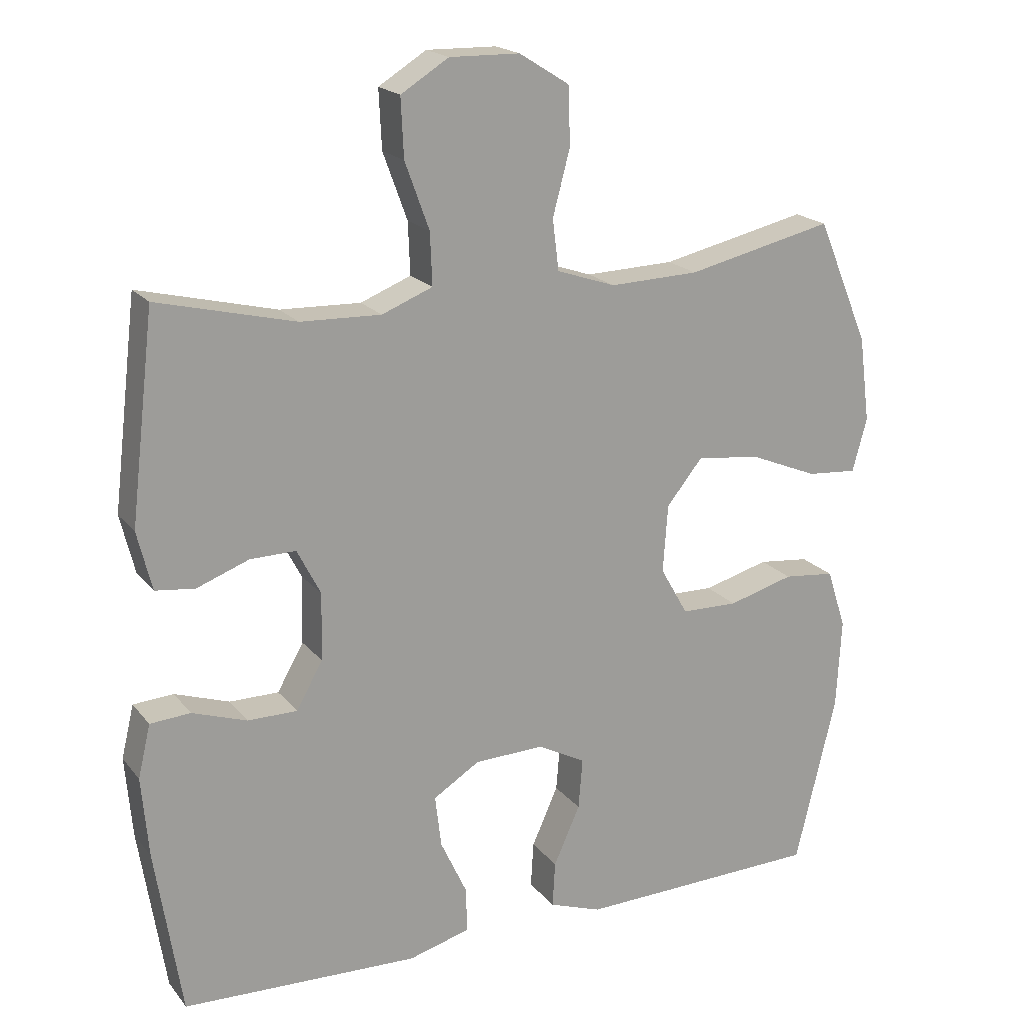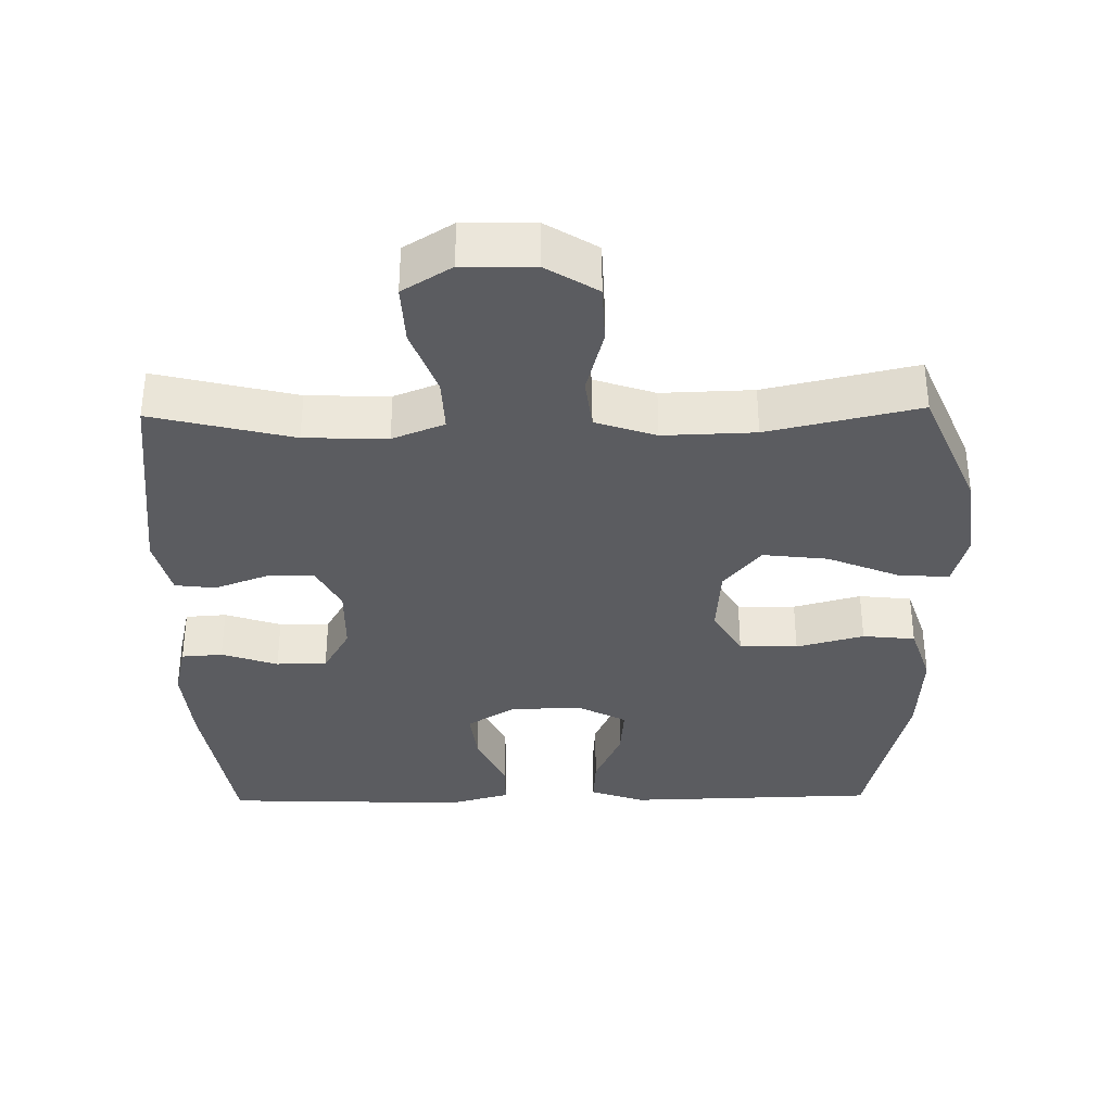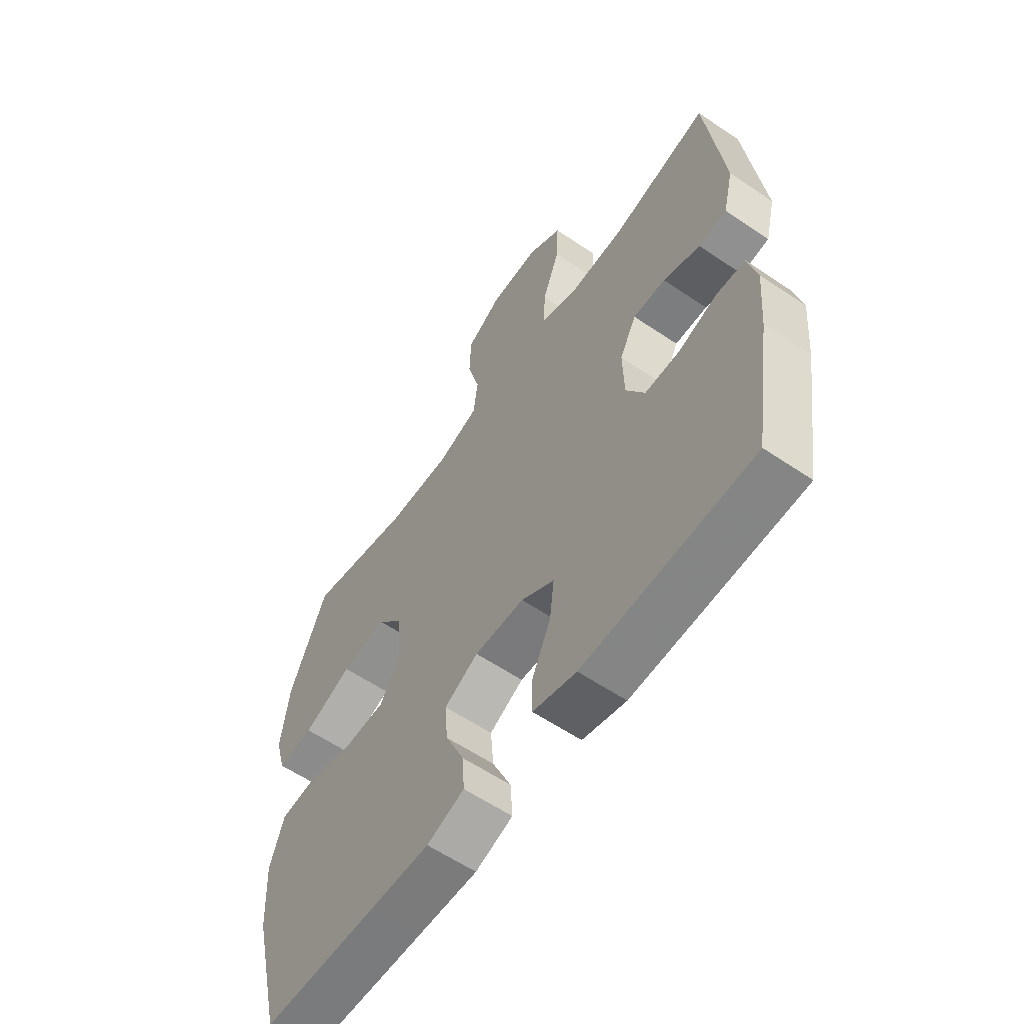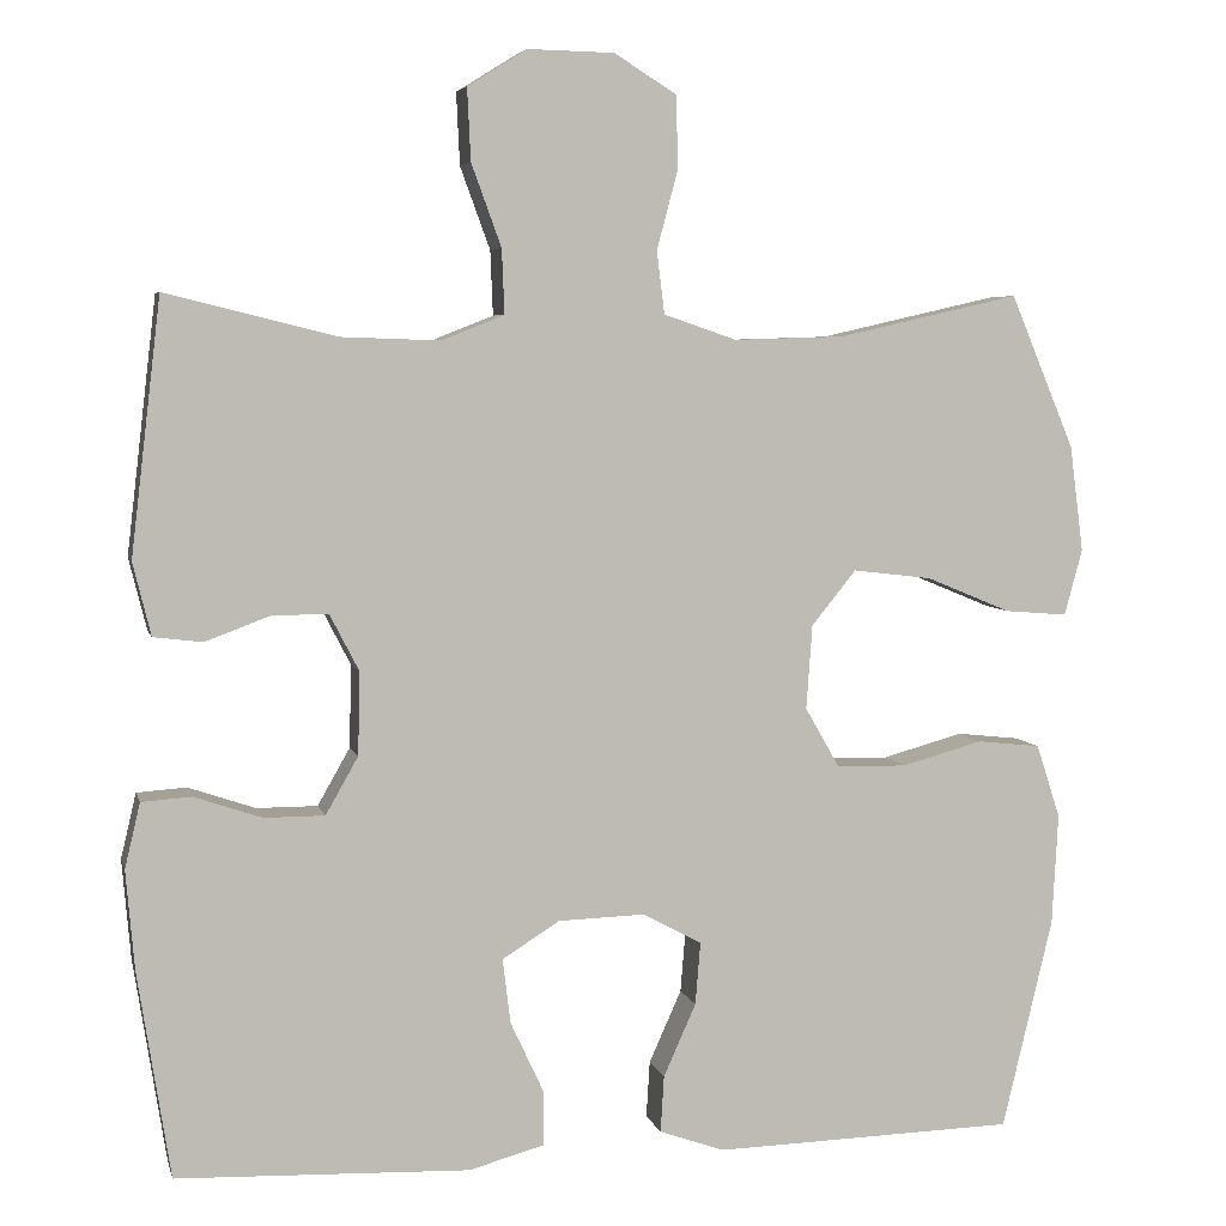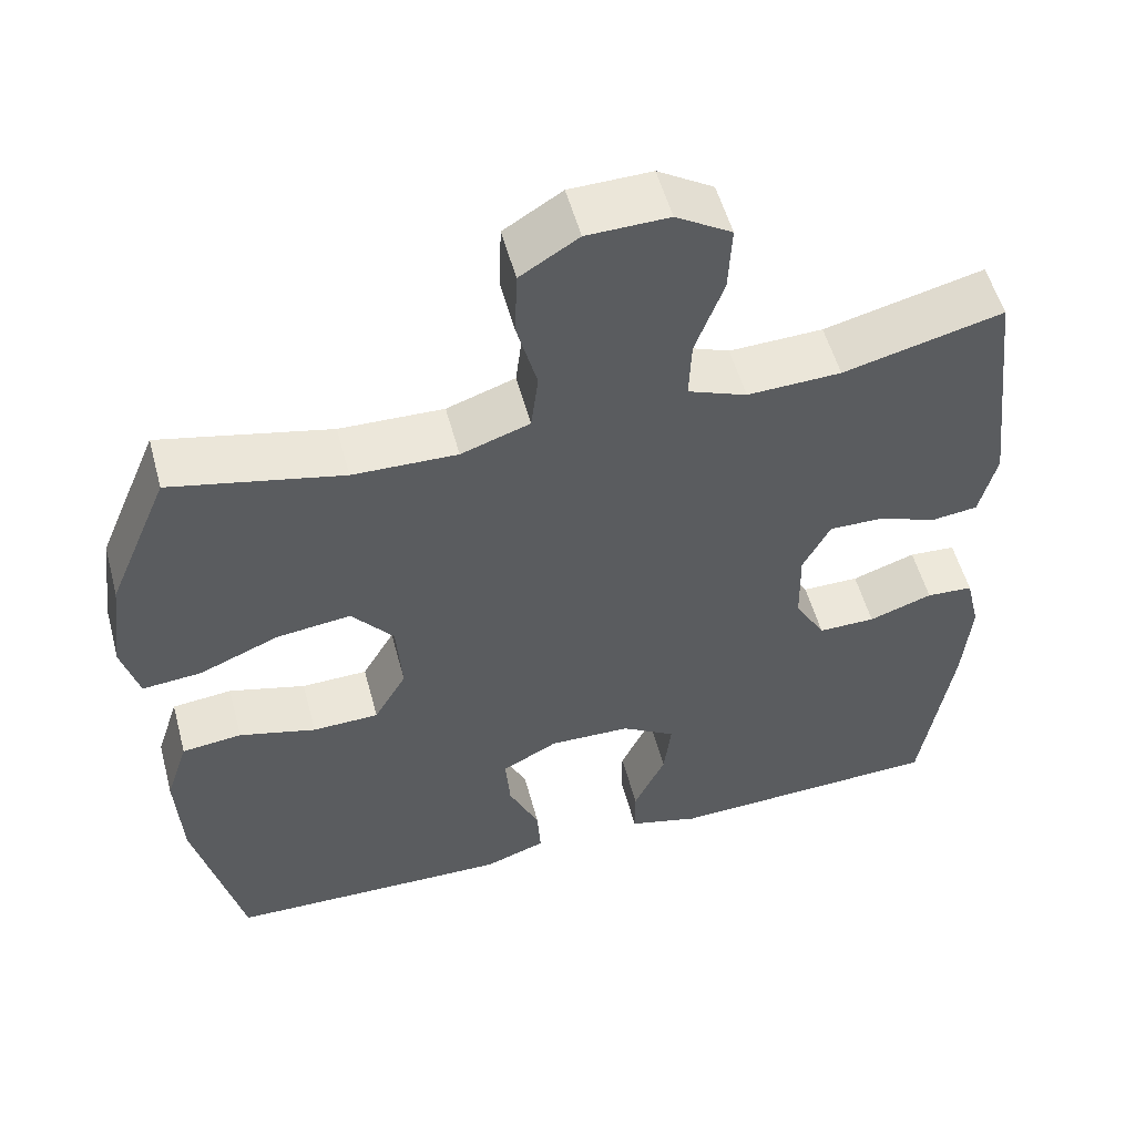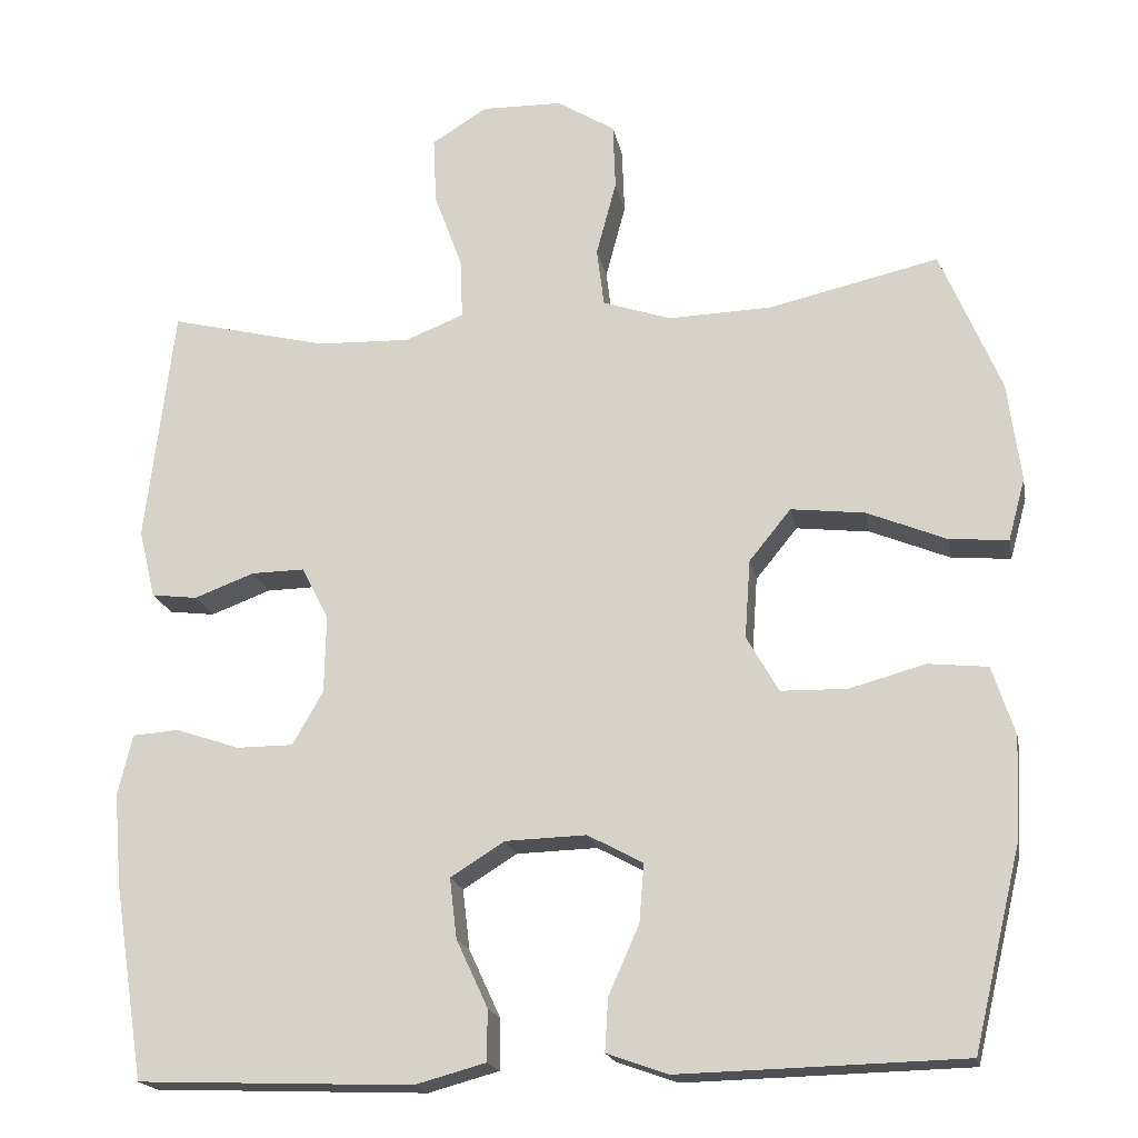
<metadata>
{"format":"obj","ext":"obj","renderer":"f3d","projection":"perspective","resolution":1024,"background":"white","views":[{"elev":19.3,"azim":-26.7,"up":"+Z"},{"elev":-35.0,"azim":1.0,"up":"+Y"},{"elev":-59.7,"azim":-124.8,"up":"+Z"},{"elev":5.3,"azim":-13.2,"up":"+Z"},{"elev":54.1,"azim":165.0,"up":"+Z"},{"elev":-19.0,"azim":10.9,"up":"+Z"}]}
</metadata>
<code>
v 0.5 0.07 -0.5
v 0.269 0.07 -0.506
v 0.147 0.07 -0.509
v 0.071 0.07 -0.482
v 0.075 0.07 -0.416
v 0.113 0.07 -0.331
v 0.119 0.07 -0.258
v 0.05 0.07 -0.221
v -0.051 0.07 -0.224
v -0.118 0.07 -0.266
v -0.109 0.07 -0.341
v -0.07 0.07 -0.425
v -0.07 0.07 -0.489
v -0.158 0.07 -0.513
v -0.5 0.07 -0.5
v -0.538 0.07 -0.259
v -0.548 0.07 -0.143
v -0.53 0.07 -0.067
v -0.472 0.07 -0.063
v -0.393 0.07 -0.09
v -0.322 0.07 -0.09
v -0.284 0.07 -0.023
v -0.282 0.07 0.074
v -0.316 0.07 0.14
v -0.382 0.07 0.139
v -0.457 0.07 0.111
v -0.514 0.07 0.118
v -0.535 0.07 0.203
v -0.5 0.07 0.5
v -0.302 0.07 0.451
v -0.186 0.07 0.447
v -0.113 0.07 0.476
v -0.116 0.07 0.551
v -0.151 0.07 0.647
v -0.155 0.07 0.731
v -0.086 0.07 0.774
v 0.015 0.07 0.772
v 0.087 0.07 0.727
v 0.09 0.07 0.644
v 0.065 0.07 0.55
v 0.074 0.07 0.477
v 0.159 0.07 0.448
v 0.288 0.07 0.452
v 0.5 0.07 0.5
v 0.575 0.07 0.321
v 0.591 0.07 0.197
v 0.57 0.07 0.12
v 0.497 0.07 0.126
v 0.398 0.07 0.167
v 0.306 0.07 0.178
v 0.254 0.07 0.114
v 0.247 0.07 0.016
v 0.287 0.07 -0.054
v 0.369 0.07 -0.056
v 0.464 0.07 -0.03
v 0.538 0.07 -0.038
v 0.566 0.07 -0.124
v 0.559 0.07 -0.254
v 0.5 0 -0.5
v 0.269 0 -0.506
v 0.147 0 -0.509
v 0.071 0 -0.482
v 0.075 0 -0.416
v 0.113 0 -0.331
v 0.119 0 -0.258
v 0.05 0 -0.221
v -0.051 0 -0.224
v -0.118 0 -0.266
v -0.109 0 -0.341
v -0.07 0 -0.425
v -0.07 0 -0.489
v -0.158 0 -0.513
v -0.5 0 -0.5
v -0.538 0 -0.259
v -0.548 0 -0.143
v -0.53 0 -0.067
v -0.472 0 -0.063
v -0.393 0 -0.09
v -0.322 0 -0.09
v -0.284 0 -0.023
v -0.282 0 0.074
v -0.316 0 0.14
v -0.382 0 0.139
v -0.457 0 0.111
v -0.514 0 0.118
v -0.535 0 0.203
v -0.5 0 0.5
v -0.302 0 0.451
v -0.186 0 0.447
v -0.113 0 0.476
v -0.116 0 0.551
v -0.151 0 0.647
v -0.155 0 0.731
v -0.086 0 0.774
v 0.015 0 0.772
v 0.087 0 0.727
v 0.09 0 0.644
v 0.065 0 0.55
v 0.074 0 0.477
v 0.159 0 0.448
v 0.288 0 0.452
v 0.5 0 0.5
v 0.575 0 0.321
v 0.591 0 0.197
v 0.57 0 0.12
v 0.497 0 0.126
v 0.398 0 0.167
v 0.306 0 0.178
v 0.254 0 0.114
v 0.247 0 0.016
v 0.287 0 -0.054
v 0.369 0 -0.056
v 0.464 0 -0.03
v 0.538 0 -0.038
v 0.566 0 -0.124
v 0.559 0 -0.254
f 4 5 6
f 3 4 6
f 2 3 6
f 1 2 6
f 58 1 6
f 57 58 6
f 56 57 6
f 55 56 6
f 54 55 6
f 53 54 6 7
f 52 53 7 8
f 51 52 8 9
f 50 51 9 10
f 47 48 49
f 46 47 49
f 45 46 49
f 44 45 49
f 43 44 49
f 42 43 49 50
f 41 42 50 10
f 38 39 40
f 37 38 40
f 36 37 40
f 35 36 40
f 34 35 40
f 33 34 40
f 32 33 40 41
f 31 32 41 10
f 28 29 30
f 27 28 30
f 26 27 30
f 25 26 30
f 24 25 30 31
f 23 24 31
f 22 23 31 10
f 18 19 20
f 17 18 20
f 16 17 20
f 15 16 20
f 14 15 20
f 13 14 20
f 12 13 20
f 11 12 20
f 11 20 21
f 10 11 21 22
f 64 63 62
f 64 62 61
f 64 61 60
f 64 60 59
f 64 59 116
f 64 116 115
f 64 115 114
f 64 114 113
f 64 113 112
f 65 64 112 111
f 66 65 111 110
f 67 66 110 109
f 68 67 109 108
f 107 106 105
f 107 105 104
f 107 104 103
f 107 103 102
f 107 102 101
f 108 107 101 100
f 68 108 100 99
f 98 97 96
f 98 96 95
f 98 95 94
f 98 94 93
f 98 93 92
f 98 92 91
f 99 98 91 90
f 68 99 90 89
f 88 87 86
f 88 86 85
f 88 85 84
f 88 84 83
f 89 88 83 82
f 89 82 81
f 68 89 81 80
f 78 77 76
f 78 76 75
f 78 75 74
f 78 74 73
f 78 73 72
f 78 72 71
f 78 71 70
f 78 70 69
f 79 78 69
f 80 79 69 68
f 1 59 60 2
f 2 60 61 3
f 3 61 62 4
f 4 62 63 5
f 5 63 64 6
f 6 64 65 7
f 7 65 66 8
f 8 66 67 9
f 9 67 68 10
f 10 68 69 11
f 11 69 70 12
f 12 70 71 13
f 13 71 72 14
f 14 72 73 15
f 15 73 74 16
f 16 74 75 17
f 17 75 76 18
f 18 76 77 19
f 19 77 78 20
f 20 78 79 21
f 21 79 80 22
f 22 80 81 23
f 23 81 82 24
f 24 82 83 25
f 25 83 84 26
f 26 84 85 27
f 27 85 86 28
f 28 86 87 29
f 29 87 88 30
f 30 88 89 31
f 31 89 90 32
f 32 90 91 33
f 33 91 92 34
f 34 92 93 35
f 35 93 94 36
f 36 94 95 37
f 37 95 96 38
f 38 96 97 39
f 39 97 98 40
f 40 98 99 41
f 41 99 100 42
f 42 100 101 43
f 43 101 102 44
f 44 102 103 45
f 45 103 104 46
f 46 104 105 47
f 47 105 106 48
f 48 106 107 49
f 49 107 108 50
f 50 108 109 51
f 51 109 110 52
f 52 110 111 53
f 53 111 112 54
f 54 112 113 55
f 55 113 114 56
f 56 114 115 57
f 57 115 116 58
f 58 116 59 1

</code>
